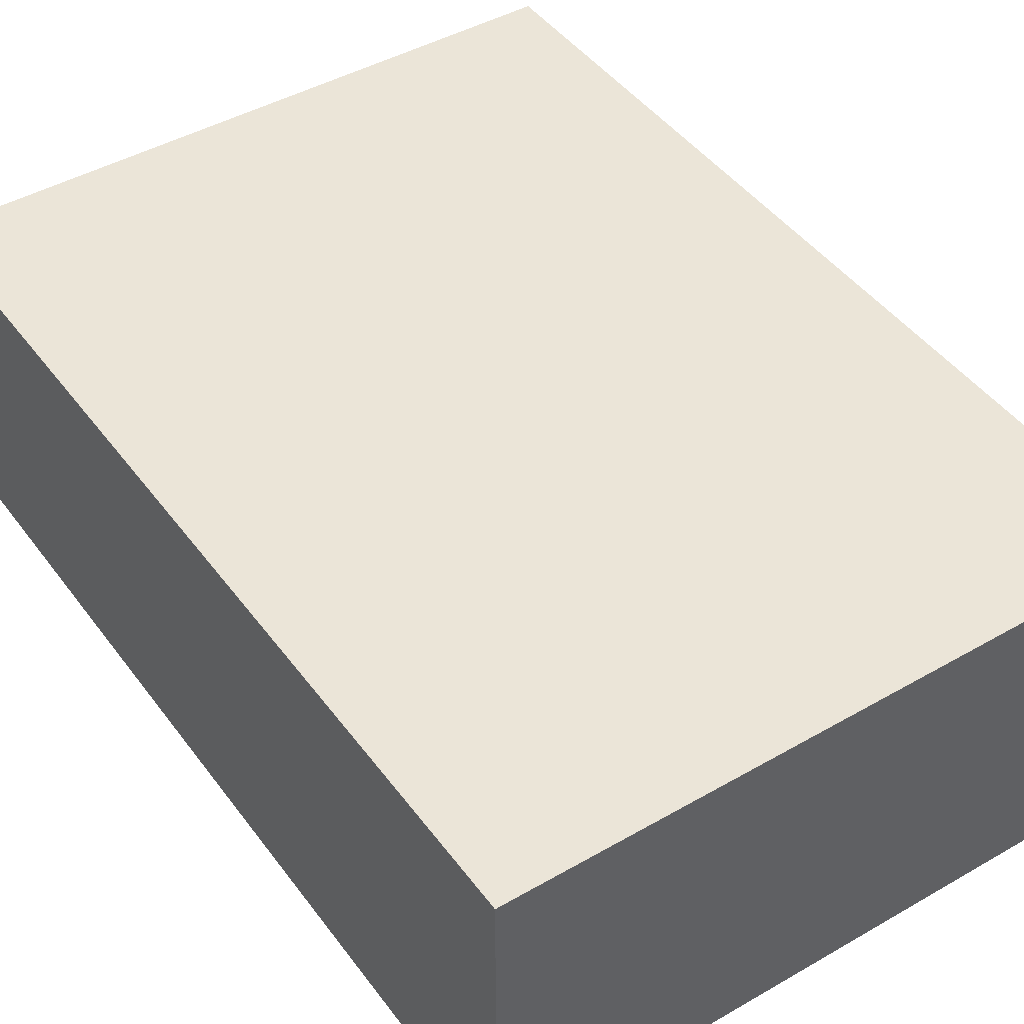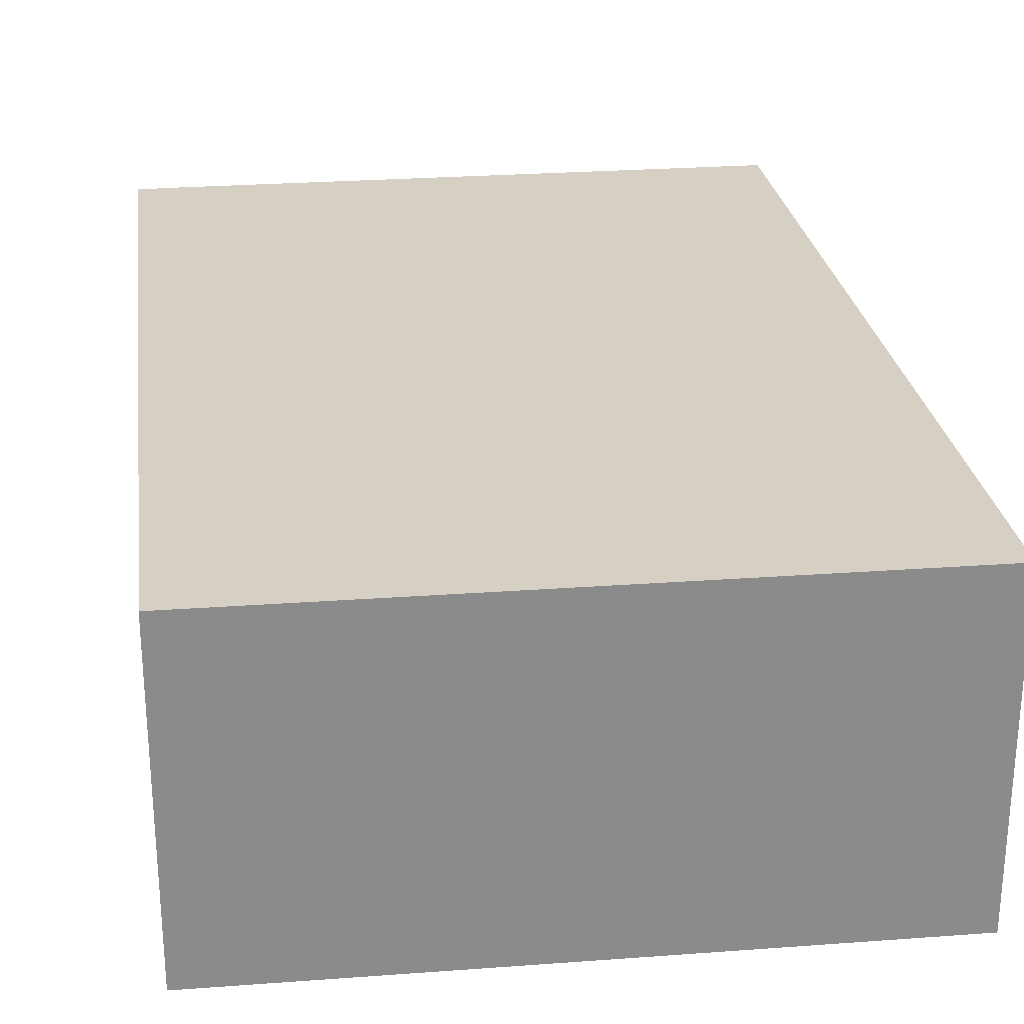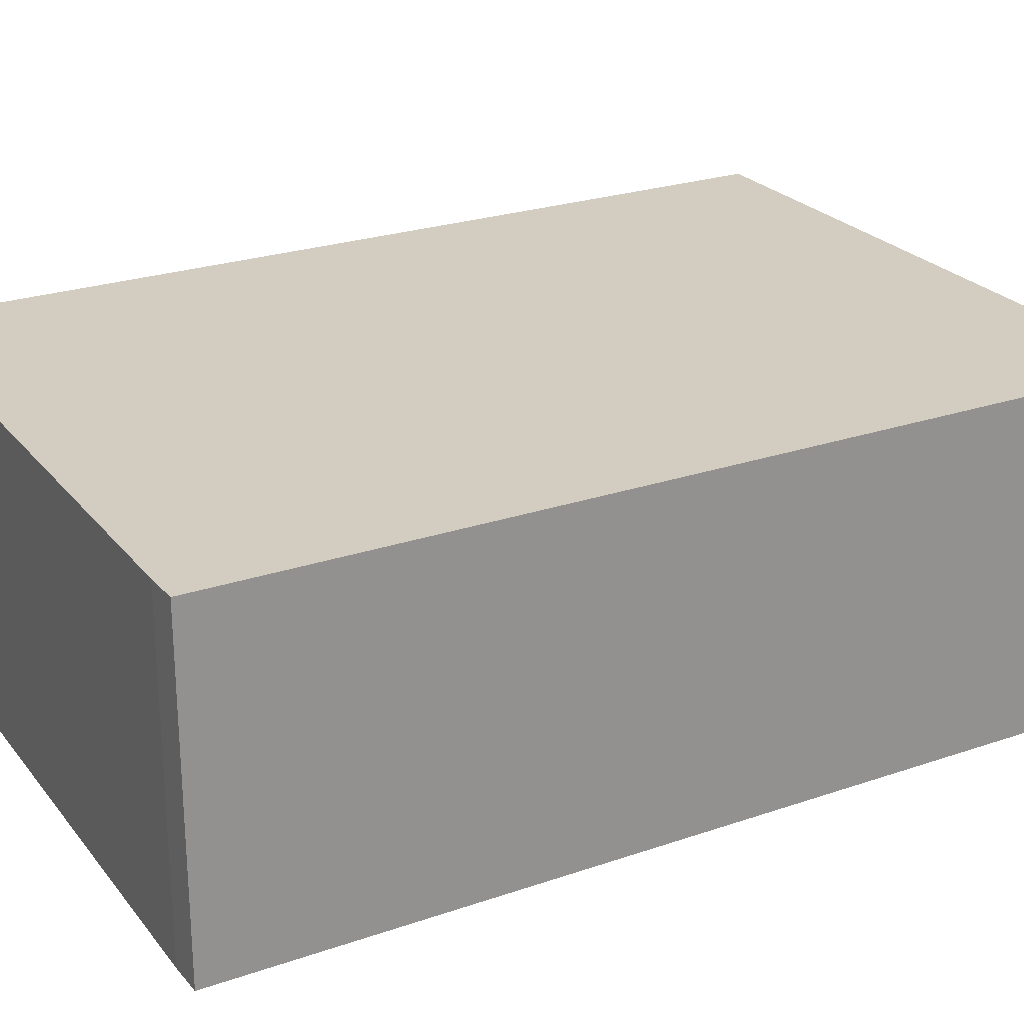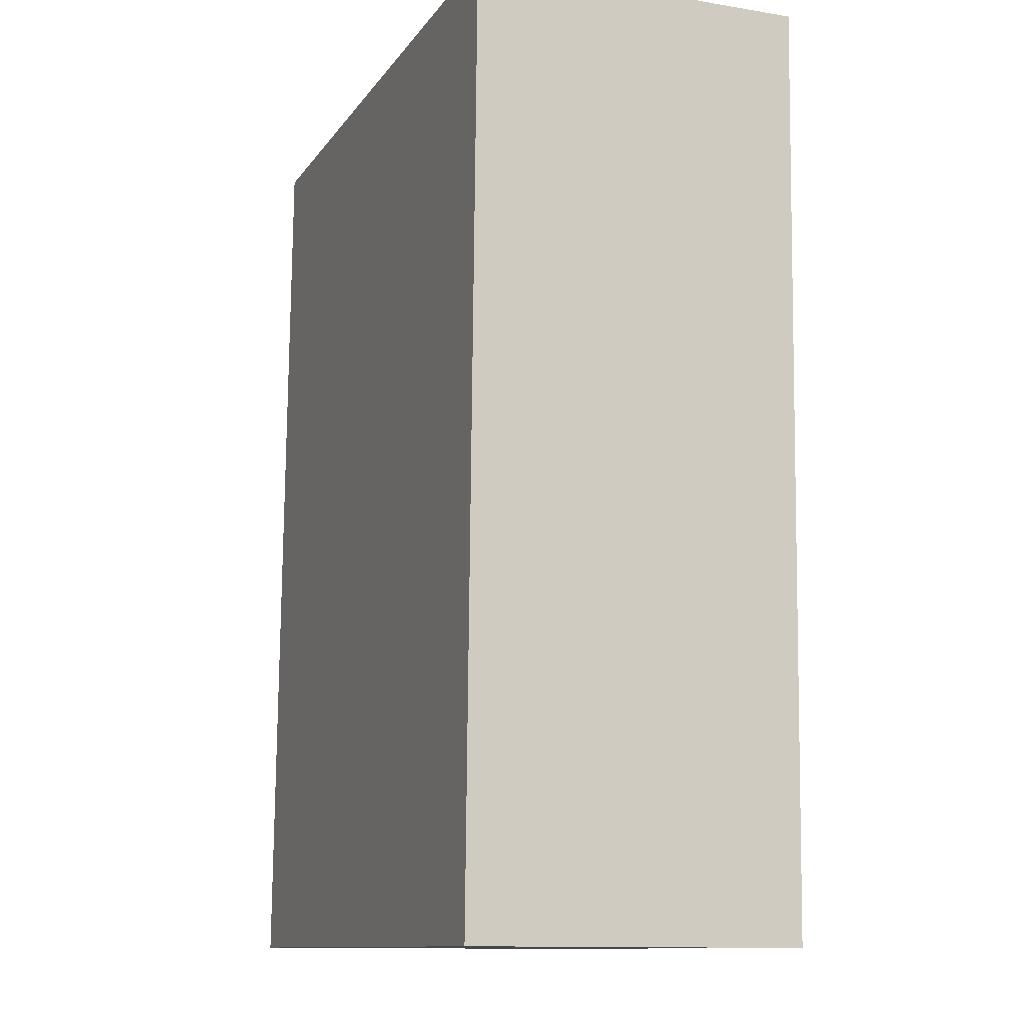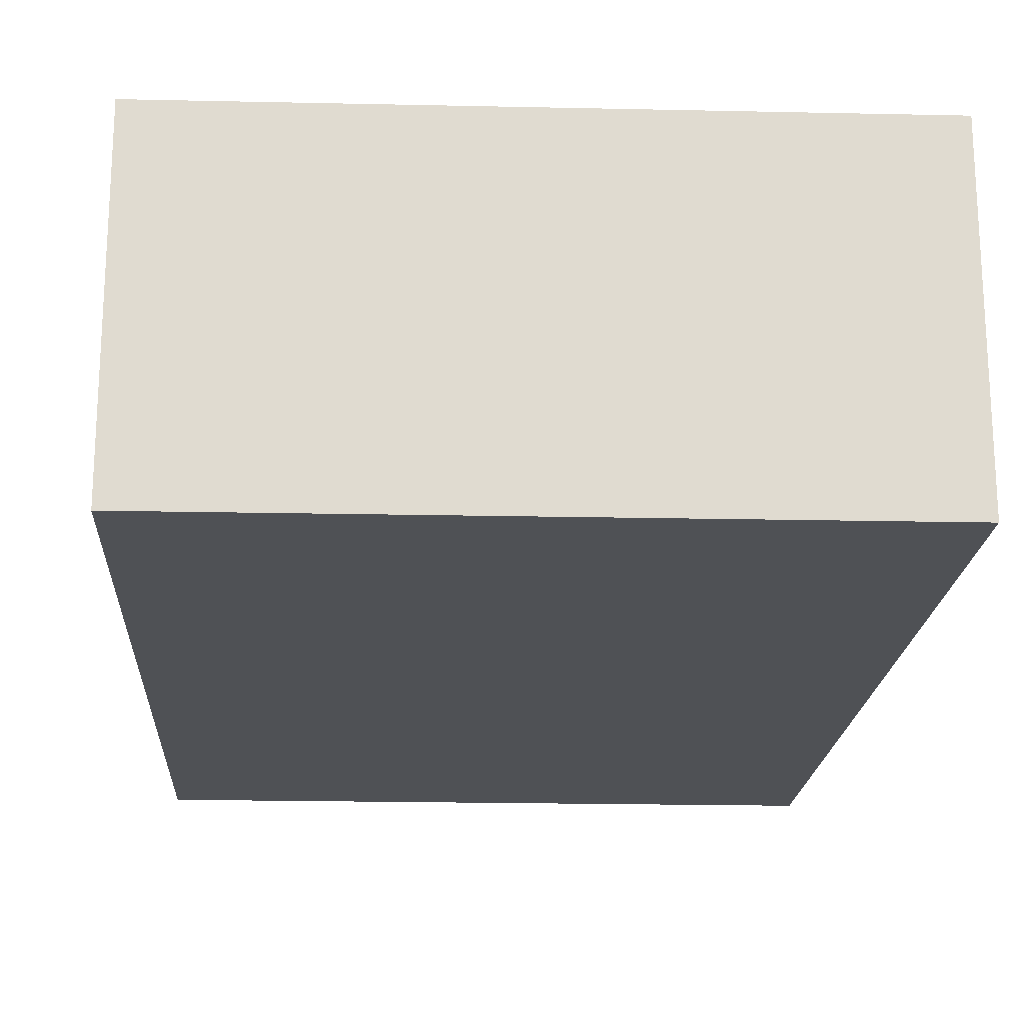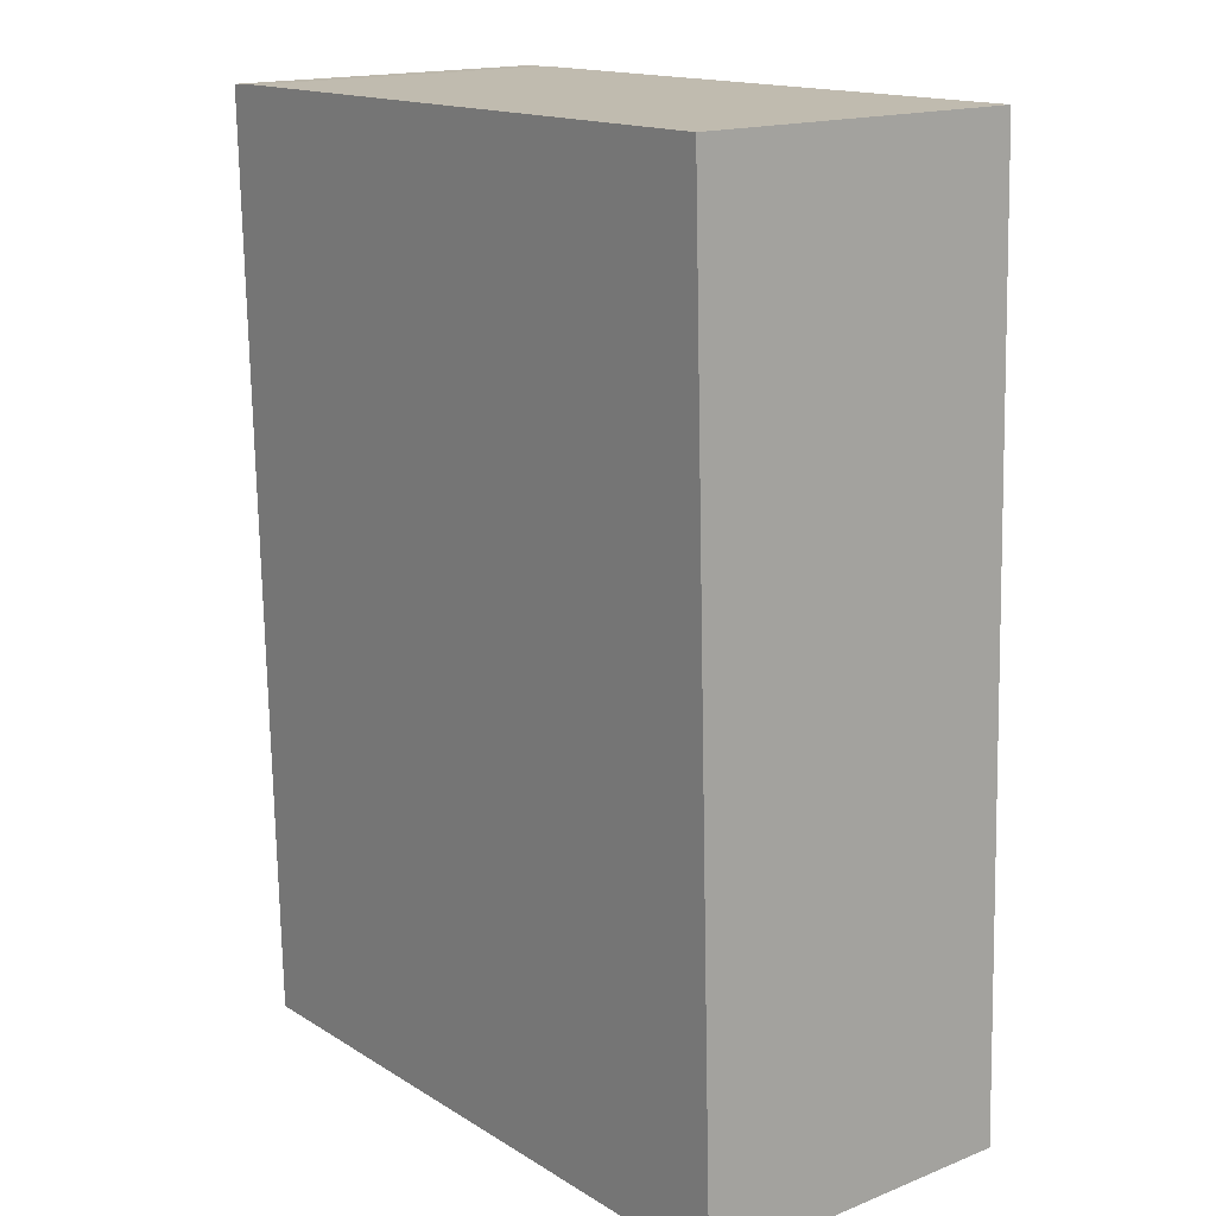
<metadata>
{"format":"obj","ext":"obj","renderer":"f3d","projection":"perspective","resolution":1024,"background":"white","views":[{"elev":45.8,"azim":-32.6,"up":"+Y"},{"elev":26.4,"azim":174.0,"up":"+Y"},{"elev":24.3,"azim":62.0,"up":"+Y"},{"elev":-12.2,"azim":68.9,"up":"+Z"},{"elev":-19.5,"azim":178.3,"up":"+Y"},{"elev":16.6,"azim":-128.6,"up":"+Z"}]}
</metadata>
<code>
v  2.544 1.288 -0.026
v  2.507 1.288 3.531
v  2.641 1.288 3.525
v  0.117 1.288 3.564
v  0 1.288 7.887e-17
v  0.117 -2.182e-16 3.564
v  2.507 -2.162e-16 3.531
v  2.641 -2.158e-16 3.525
v  2.544 1.592e-18 -0.026
v  0 0 0
g defaultobject
f 1 2 3
f 2 1 4
f 4 1 5
f 6 2 4
f 2 6 7
f 7 3 2
f 3 7 8
f 8 1 3
f 1 8 9
f 9 5 1
f 5 9 10
f 10 4 5
f 4 10 6
f 7 9 8
f 9 7 6
f 9 6 10

</code>
